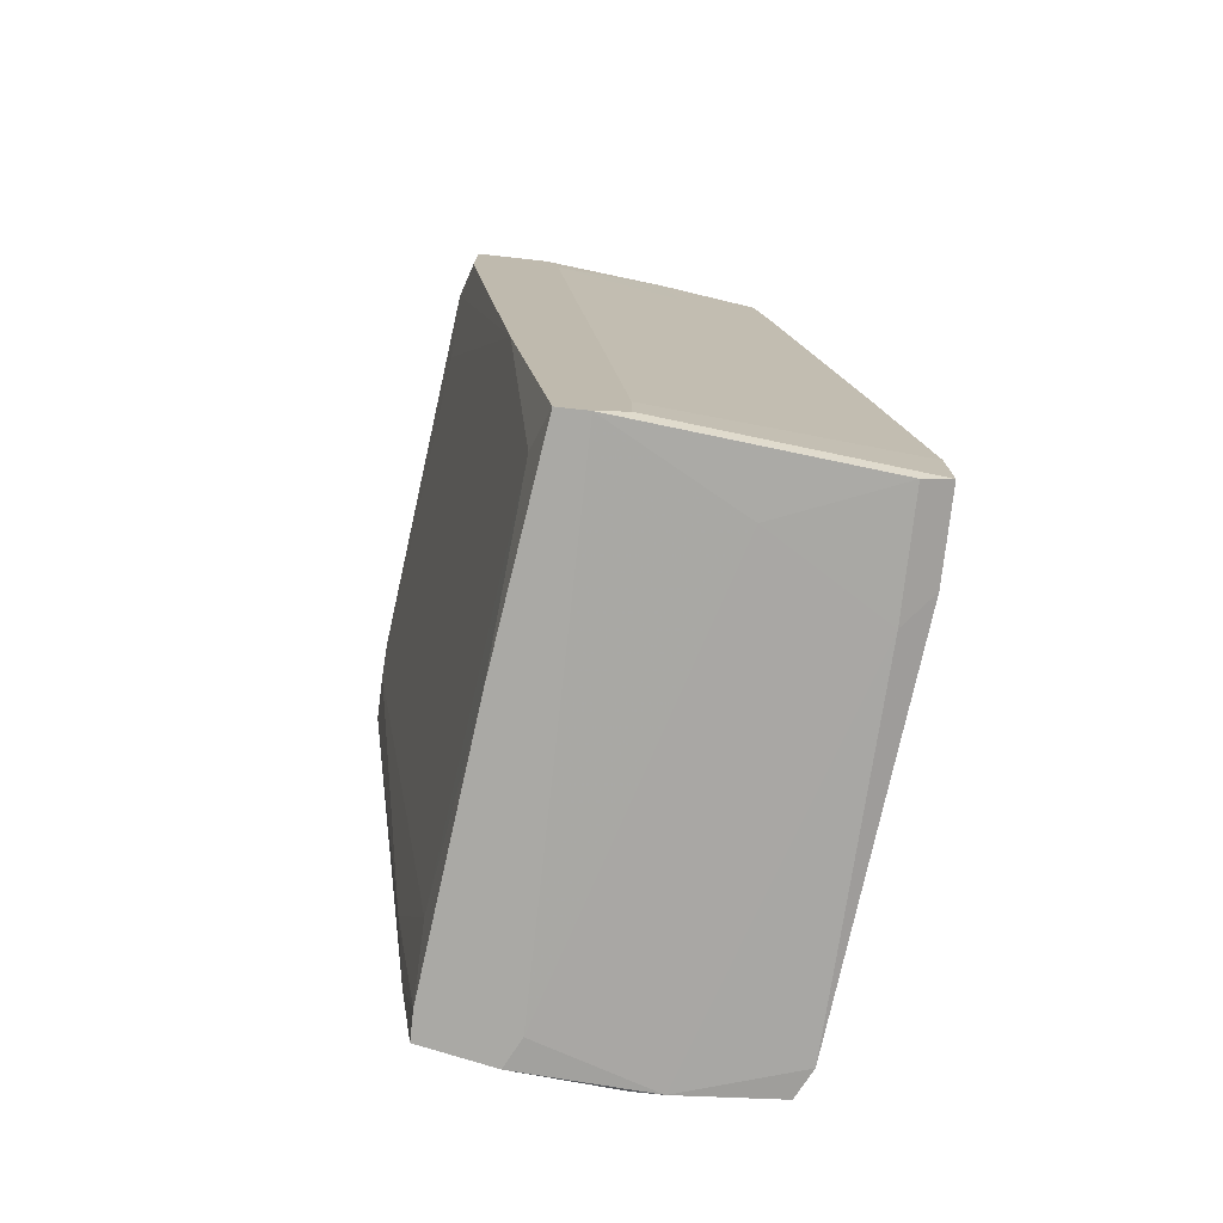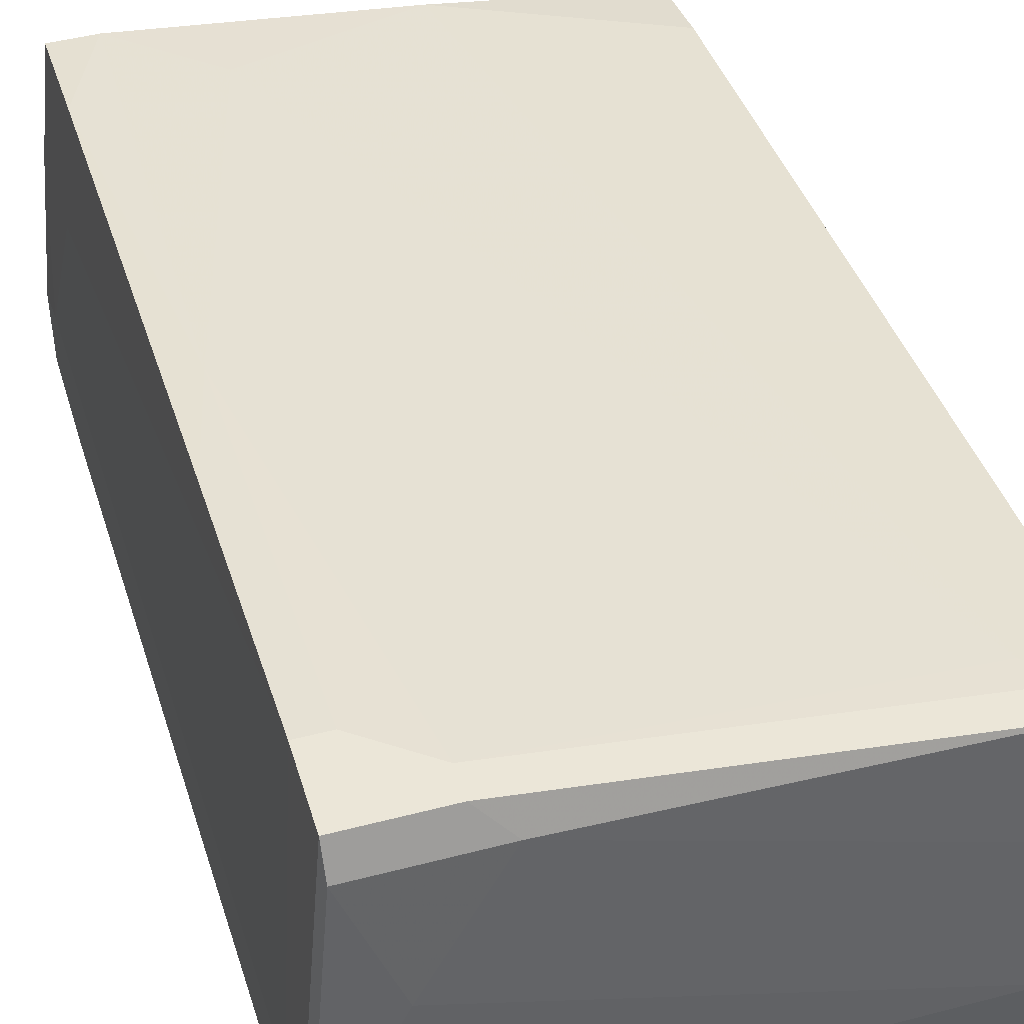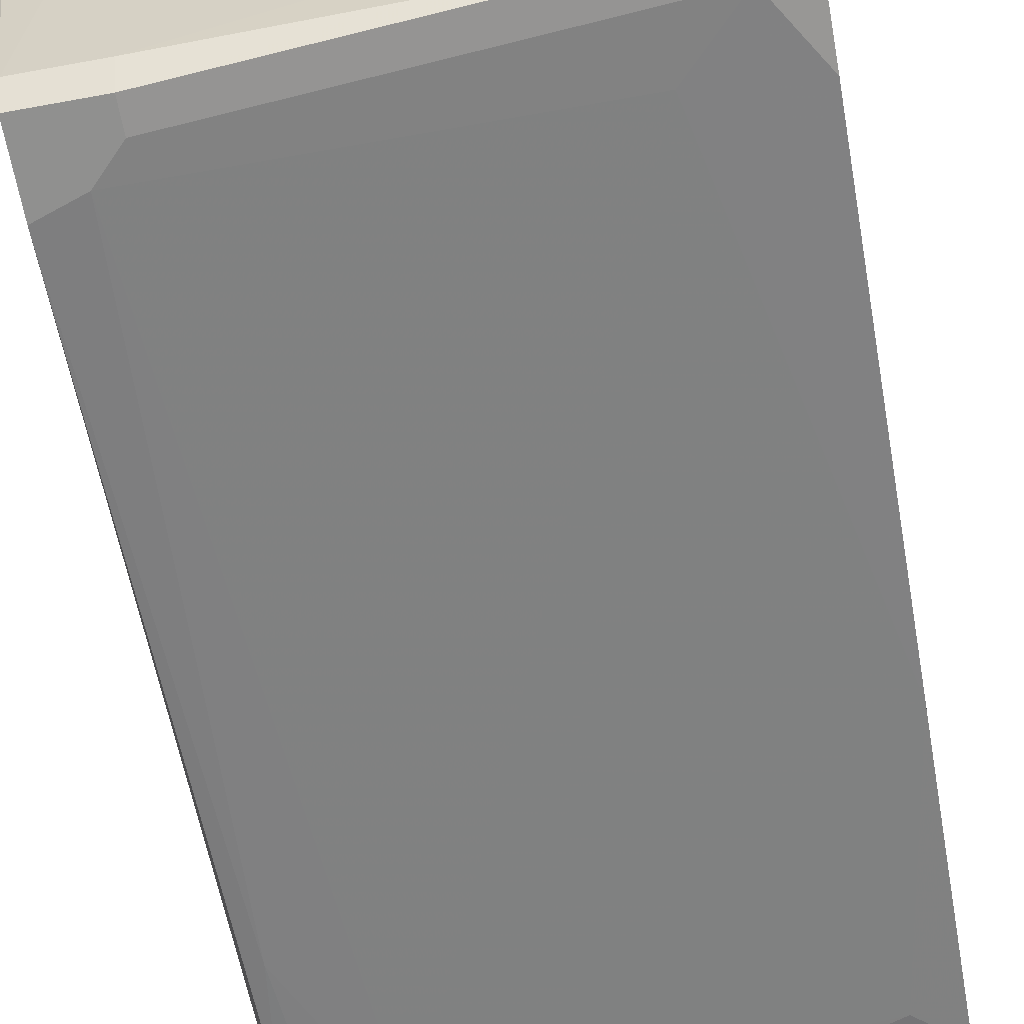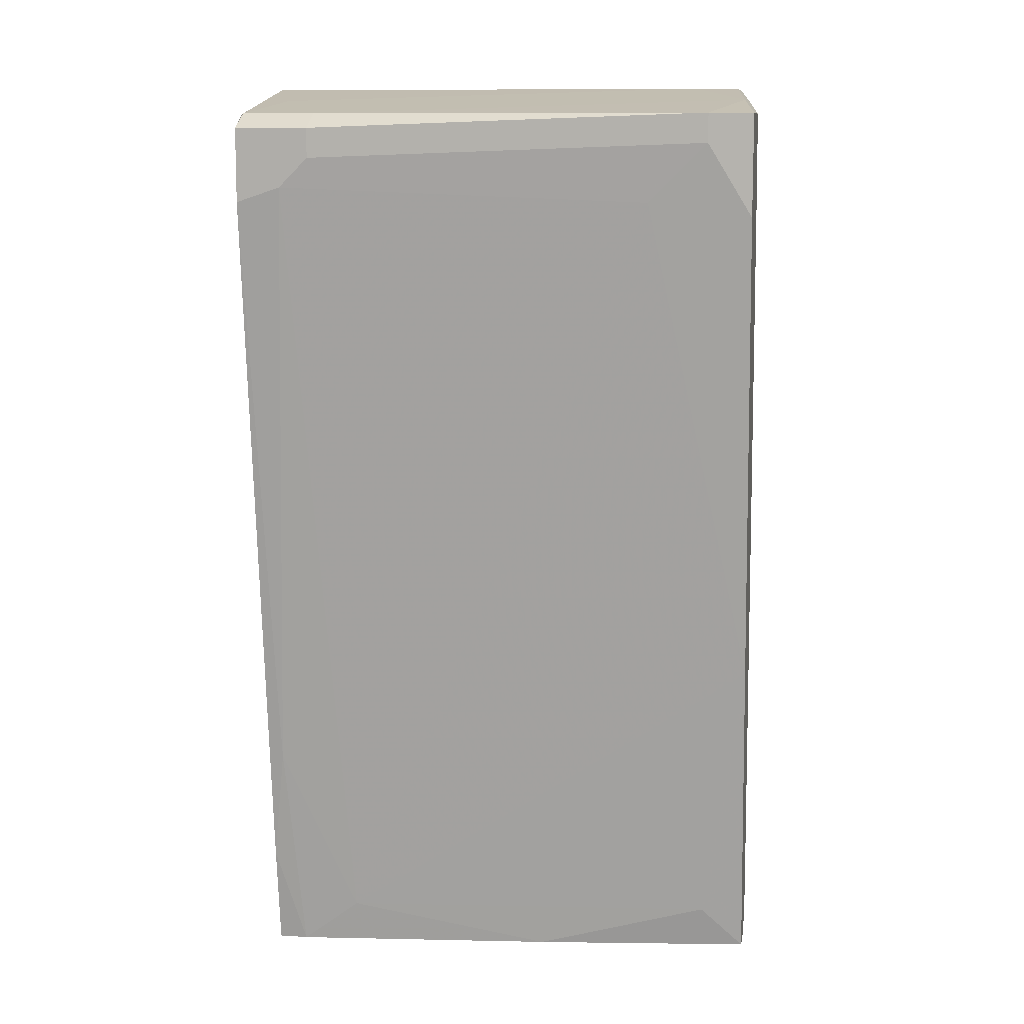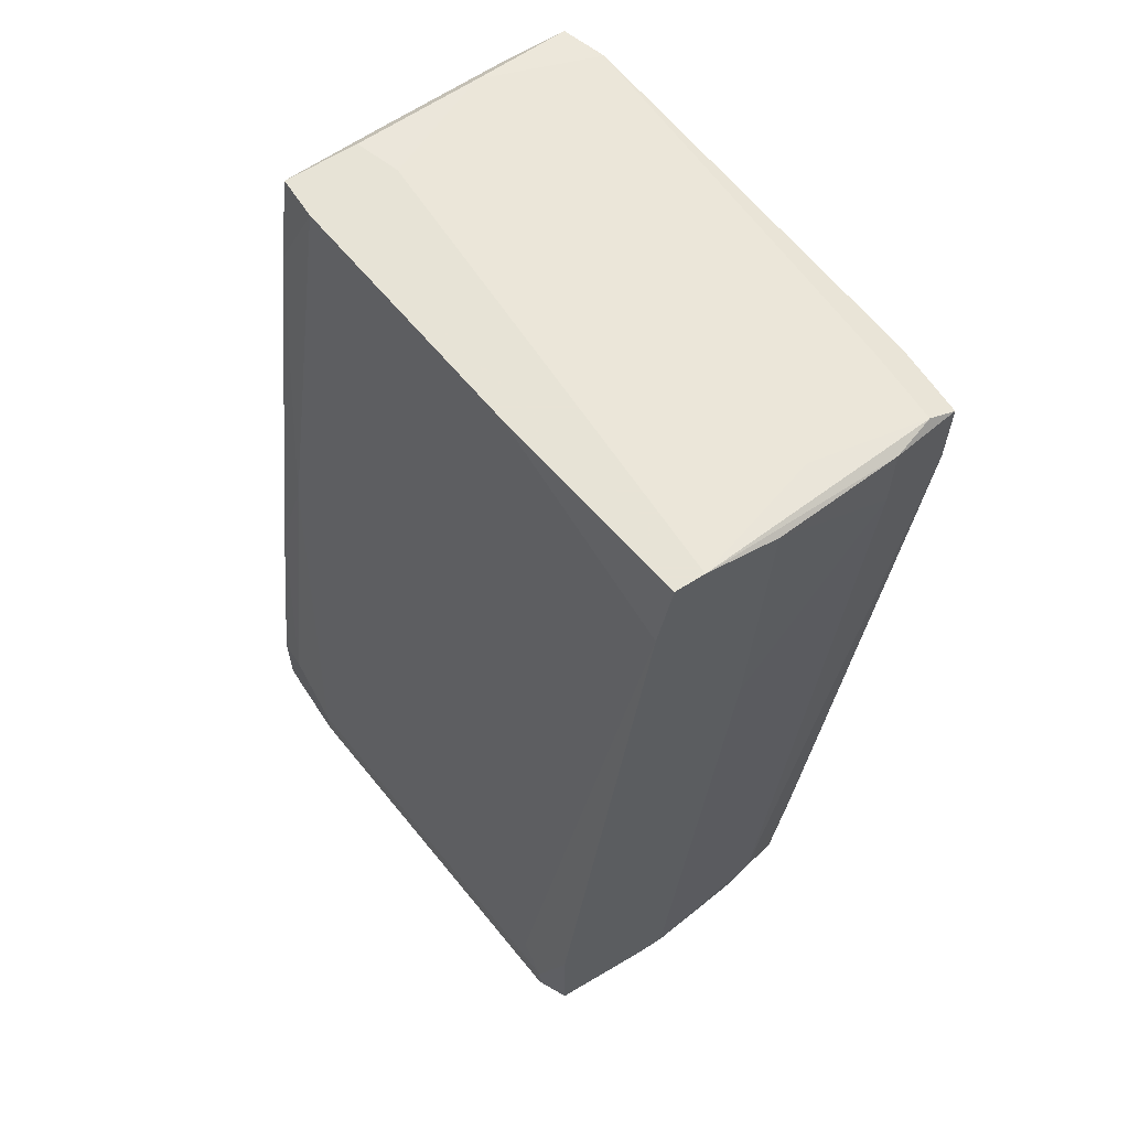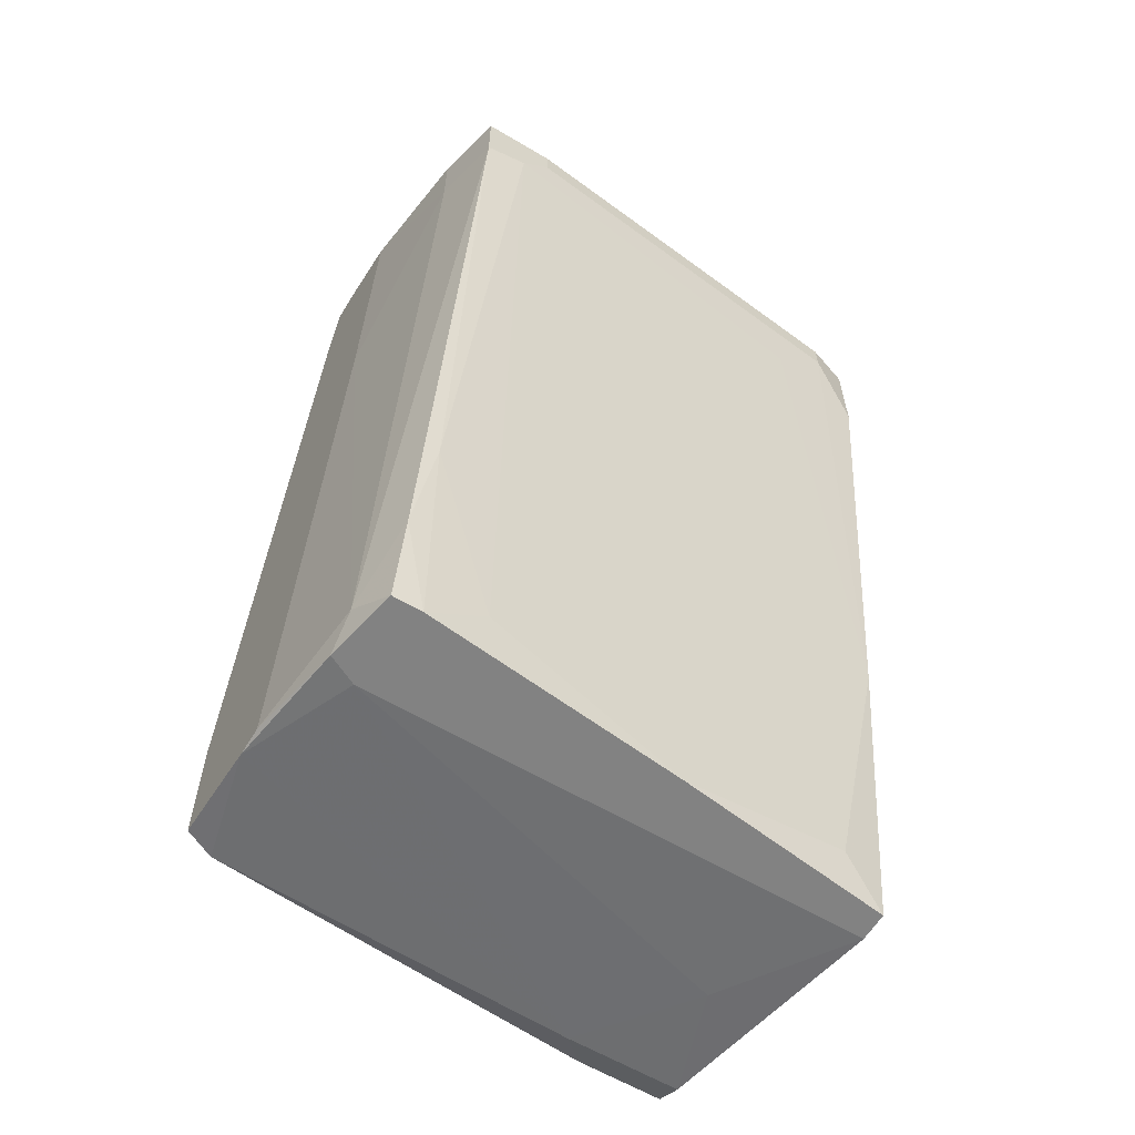
<metadata>
{"format":"obj","ext":"obj","renderer":"f3d","projection":"perspective","resolution":1024,"background":"white","views":[{"elev":-75.3,"azim":-96.3,"up":"+Y"},{"elev":46.6,"azim":-16.6,"up":"+Z"},{"elev":-65.6,"azim":-169.6,"up":"+Z"},{"elev":10.3,"azim":-170.6,"up":"+Y"},{"elev":62.6,"azim":57.0,"up":"+Y"},{"elev":-60.7,"azim":148.8,"up":"+Y"}]}
</metadata>
<code>
v 0.00608 0.03433 0.007366
v -0.01651 -0.02591 0.01705
v -0.01651 0.02679 0.01059
v -0.01651 -0.0313 0.01705
v -0.01651 -0.007627 0.0149
v -0.01651 0.03433 0.004137
v -0.01651 0.03433 0.009519
v -0.01651 -0.03237 0.0149
v 0.01253 -0.0313 -0.009848
v -0.01006 -0.02914 0.01705
v -0.01006 -0.0313 0.01705
v 0.01684 -0.02807 0.01382
v 0.01684 -0.03453 -0.009848
v 0.01577 0.02679 -0.01738
v -0.01867 0.03217 -0.007694
v -0.01867 0.03217 -0.01307
v -0.01867 0.02894 -0.006616
v -0.01867 0.02464 -0.01307
v -0.01867 -0.03453 -0.005544
v -0.01867 -0.03453 -0.00339
v -0.01867 -0.03022 -0.00124
v -0.01867 -0.01086 -0.008769
v -0.01867 -0.03345 -0.00124
v -0.006827 0.02894 0.009519
v -0.01436 0.000973 0.01382
v -0.01436 -0.02591 0.01705
v -0.01544 0.03217 -0.01415
v -0.01544 0.03002 -0.01415
v -0.01544 -0.0313 -0.006616
v -0.01113 0.02571 -0.01415
v 0.01792 -0.01838 -0.012
v 0.01792 0.03325 -0.006616
v 0.01792 -0.03453 -0.00339
v 0.02115 0.01281 -0.00124
v 0.02115 0.02894 0.006287
v 0.02115 0.03325 -0.002315
v 0.02115 0.03433 0.005215
v 0.02115 0.03433 0.003061
v 0.02115 -0.03345 0.005215
v 0.02115 -0.03345 0.003061
v 0.02115 -0.03237 0.01274
v 0.02115 -0.02376 0.01274
v -0.01328 0.03433 0.009519
v -0.01328 0.03433 0.003061
v -0.01328 -0.03345 0.006287
v -0.002525 -0.03453 -0.007694
v 0.02007 0.03217 -0.012
v 0.02007 0.02679 -0.012
v 0.02007 -0.03453 -0.004465
v 0.02007 -0.03237 -0.006616
v -0.01759 0.03325 -0.005544
v -0.01759 0.03325 0.001986
v -0.01759 0.02571 0.003061
v 0.01899 -0.02699 -0.01092
v 0.01899 0.03217 -0.01522
v 0.01899 0.0311 -0.01738
v 0.01899 -0.03453 -0.009848
v 0.01899 -0.03022 0.01382
v 0.01899 -0.03237 0.01382
v 0.01899 0.02571 -0.01738
v -0.007903 -0.03237 0.0149
v 0.01361 0.03217 -0.01522
v 0.01361 0.02894 -0.01738
v 0.01361 0.0311 -0.01738
f 21 20 23
f 41 36 35
f 35 36 38
f 36 41 40
f 16 19 17
f 38 7 43
f 19 57 20
f 17 19 20
f 7 38 44
f 4 20 8
f 20 57 33
f 4 10 2
f 35 38 37
f 38 43 37
f 17 20 21
f 4 2 21
f 63 56 60
f 56 48 60
f 48 50 60
f 29 19 22
f 19 16 22
f 9 29 22
f 41 58 59
f 58 10 59
f 28 16 27
f 63 28 27
f 41 35 42
f 58 41 42
f 35 58 42
f 35 37 1
f 37 43 1
f 16 28 18
f 22 16 18
f 28 22 18
f 63 60 14
f 31 9 14
f 60 31 14
f 57 19 13
f 9 31 13
f 10 4 11
f 4 8 11
f 59 10 11
f 8 20 45
f 20 33 45
f 36 40 34
f 40 50 34
f 48 36 34
f 50 48 34
f 38 55 32
f 44 38 32
f 56 63 64
f 55 56 64
f 63 27 64
f 28 63 30
f 22 28 30
f 9 22 30
f 63 14 30
f 14 9 30
f 27 16 51
f 58 35 12
f 10 58 12
f 35 1 12
f 12 1 24
f 25 10 24
f 43 25 24
f 1 43 24
f 10 12 24
f 43 7 3
f 25 43 3
f 17 21 53
f 21 2 53
f 7 52 53
f 52 17 53
f 3 7 53
f 11 8 61
f 59 11 61
f 8 45 61
f 45 33 61
f 38 36 47
f 56 55 47
f 55 38 47
f 36 48 47
f 48 56 47
f 19 29 46
f 29 9 46
f 13 19 46
f 9 13 46
f 57 50 49
f 50 40 49
f 33 57 49
f 2 10 26
f 10 25 26
f 40 41 39
f 41 59 39
f 61 33 39
f 59 61 39
f 49 40 39
f 33 49 39
f 50 57 54
f 60 50 54
f 31 60 54
f 57 13 54
f 13 31 54
f 32 55 62
f 44 32 62
f 55 64 62
f 64 27 62
f 51 44 62
f 27 51 62
f 7 16 15
f 16 17 15
f 52 7 15
f 17 52 15
f 16 7 6
f 7 44 6
f 51 16 6
f 44 51 6
f 25 3 5
f 53 2 5
f 3 53 5
f 2 26 5
f 26 25 5
f 20 4 23
f 4 21 23

</code>
